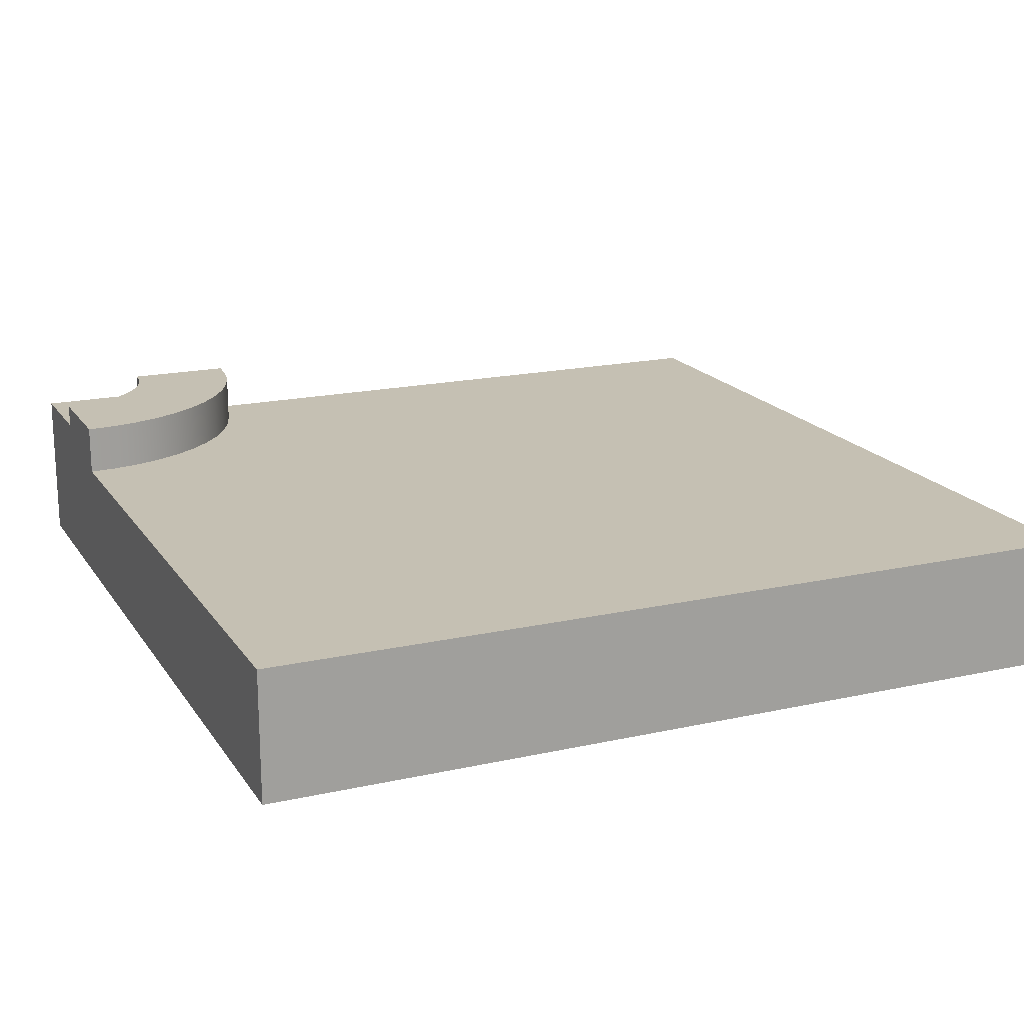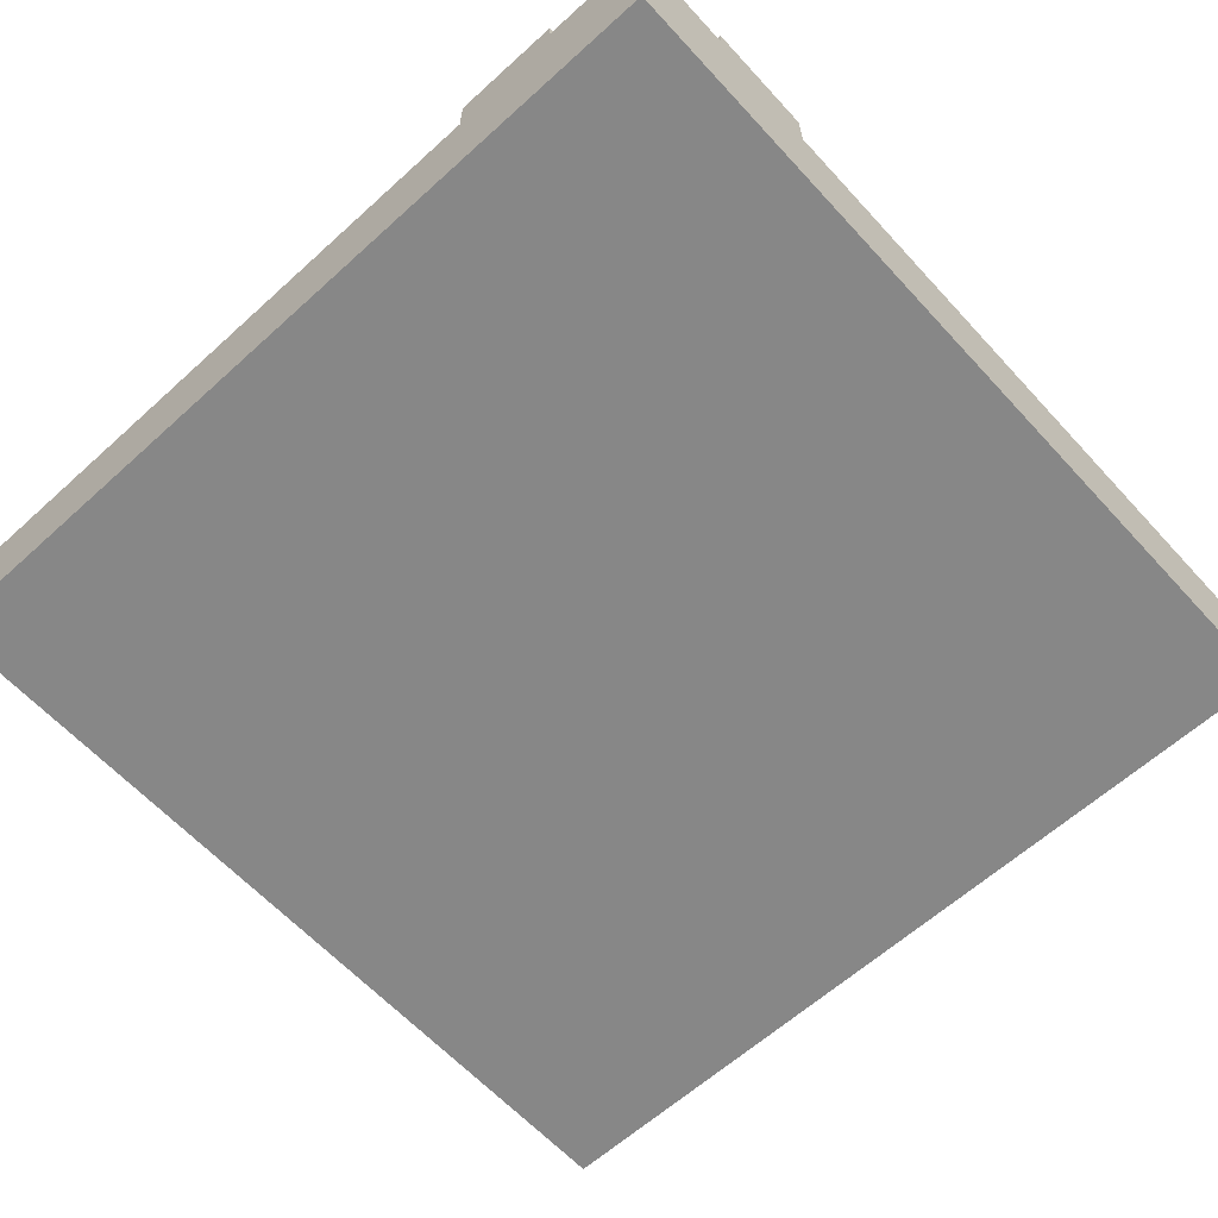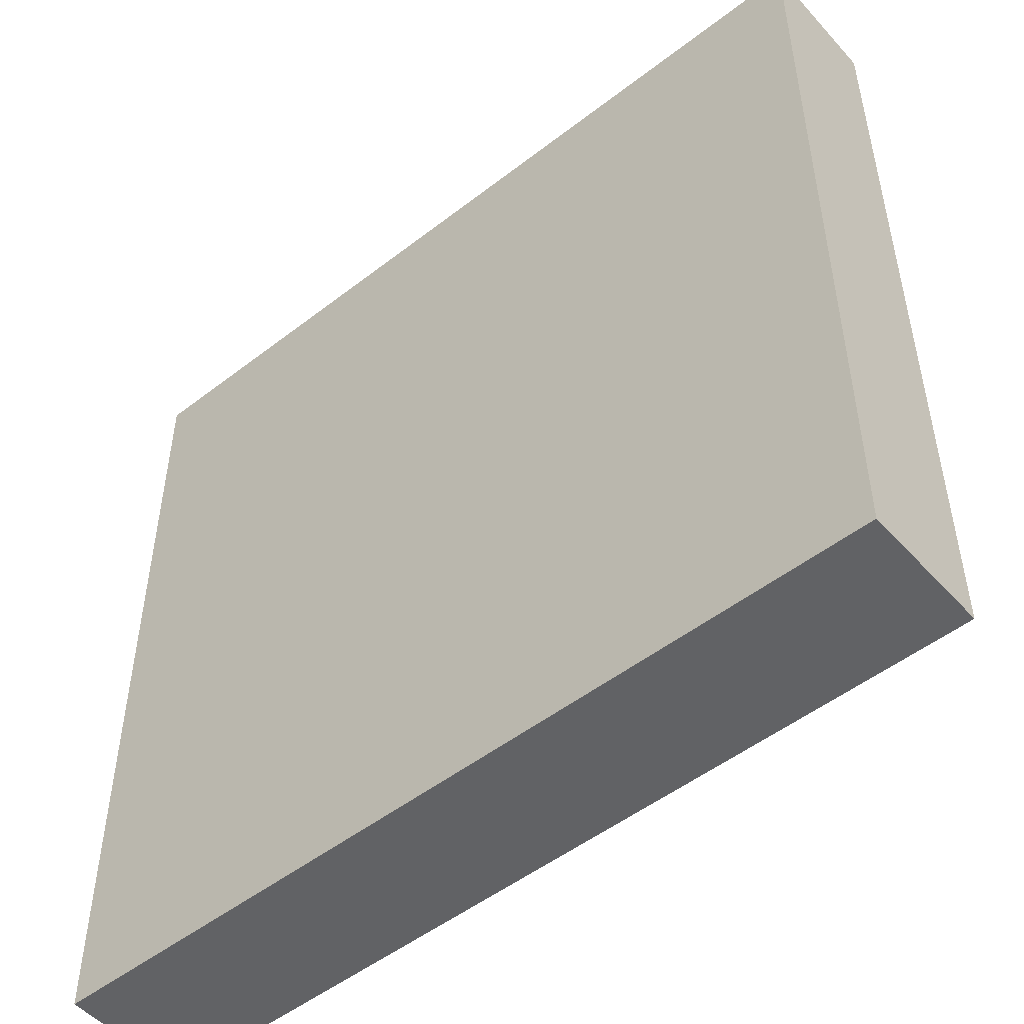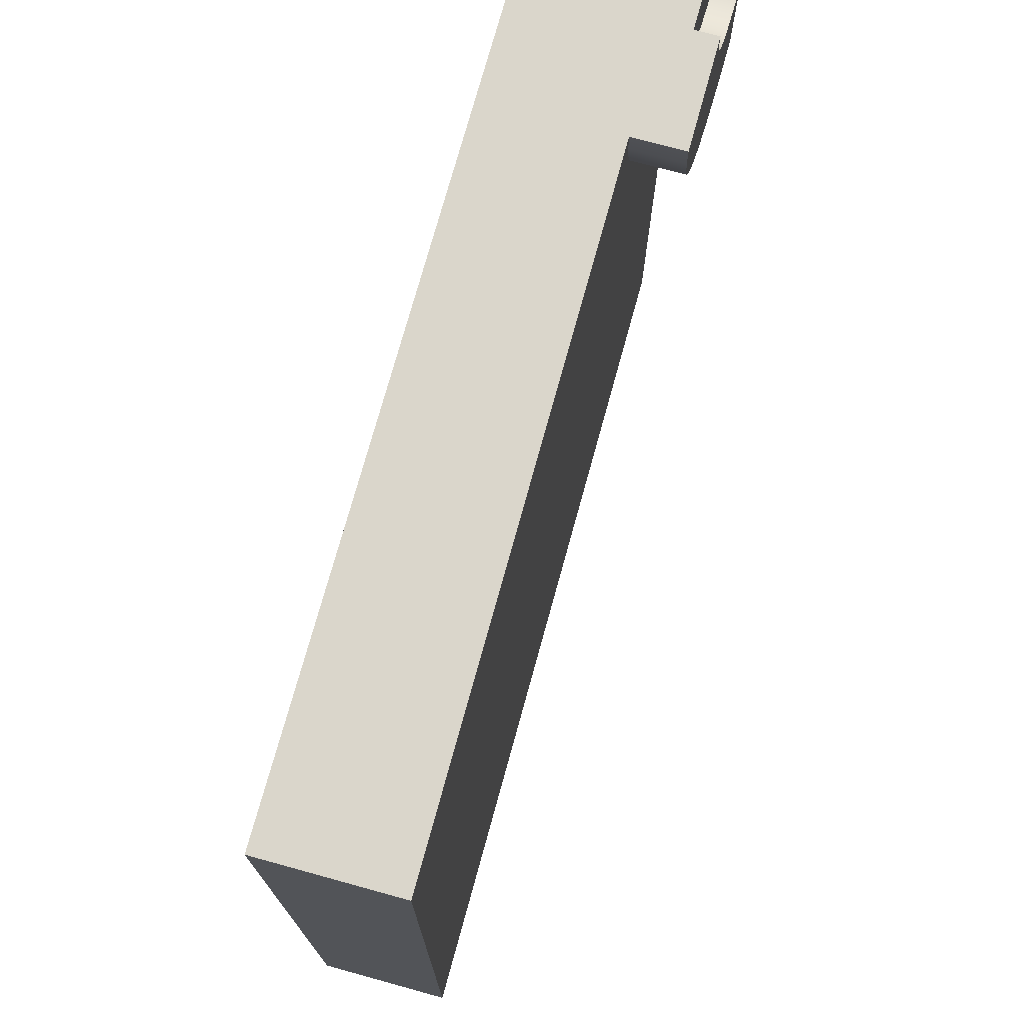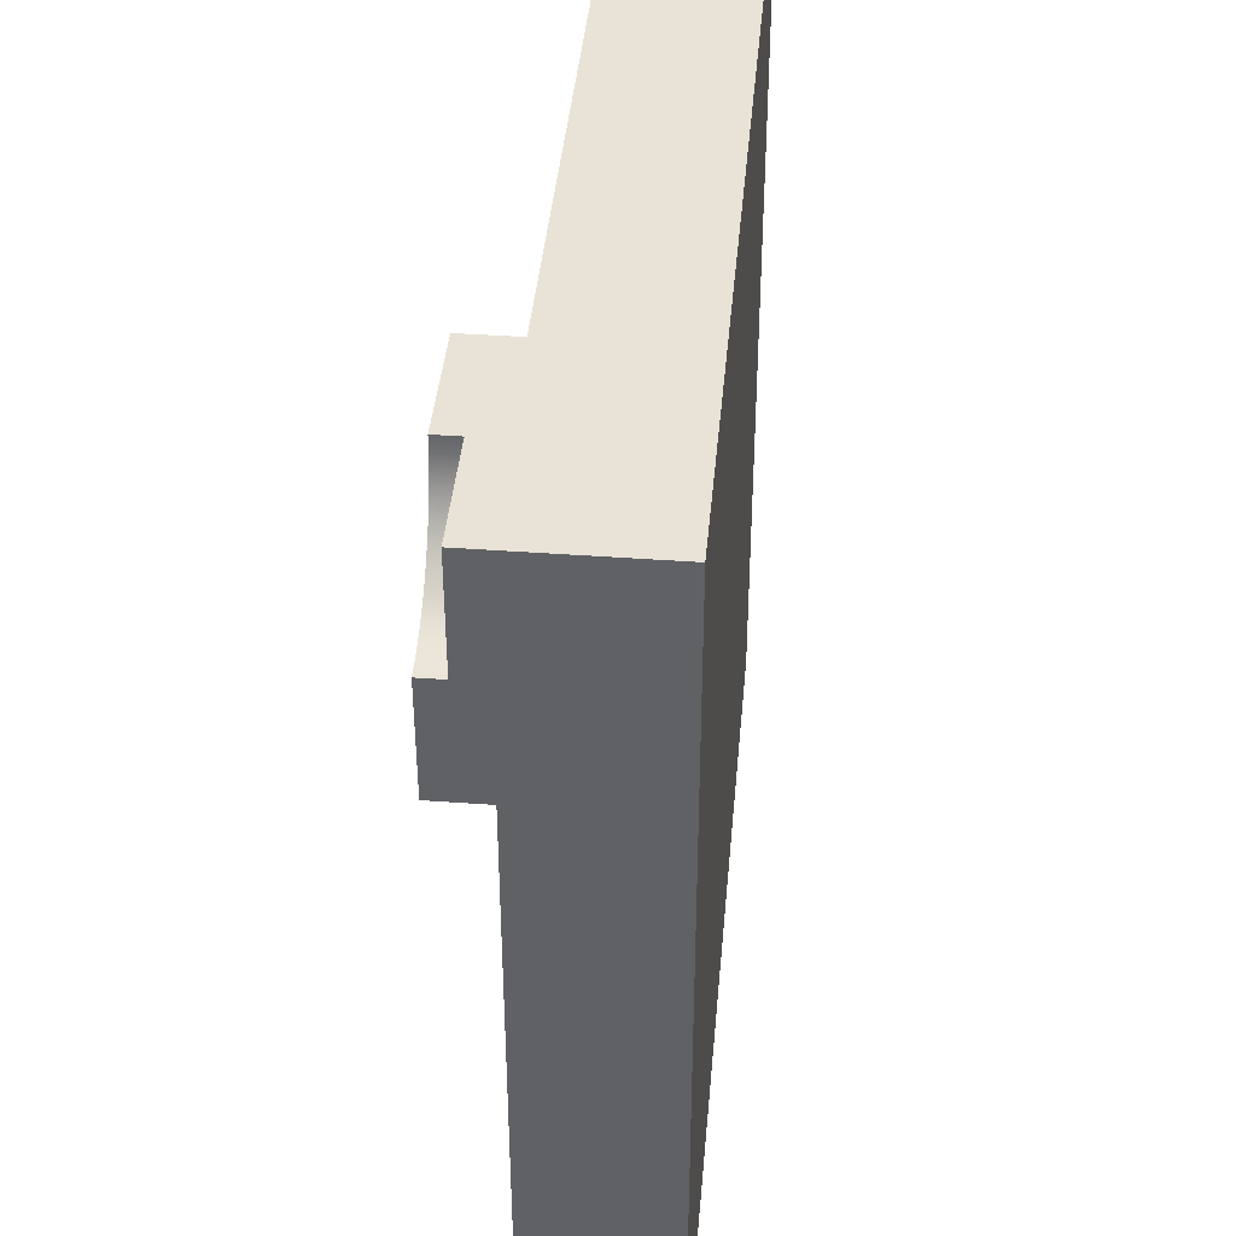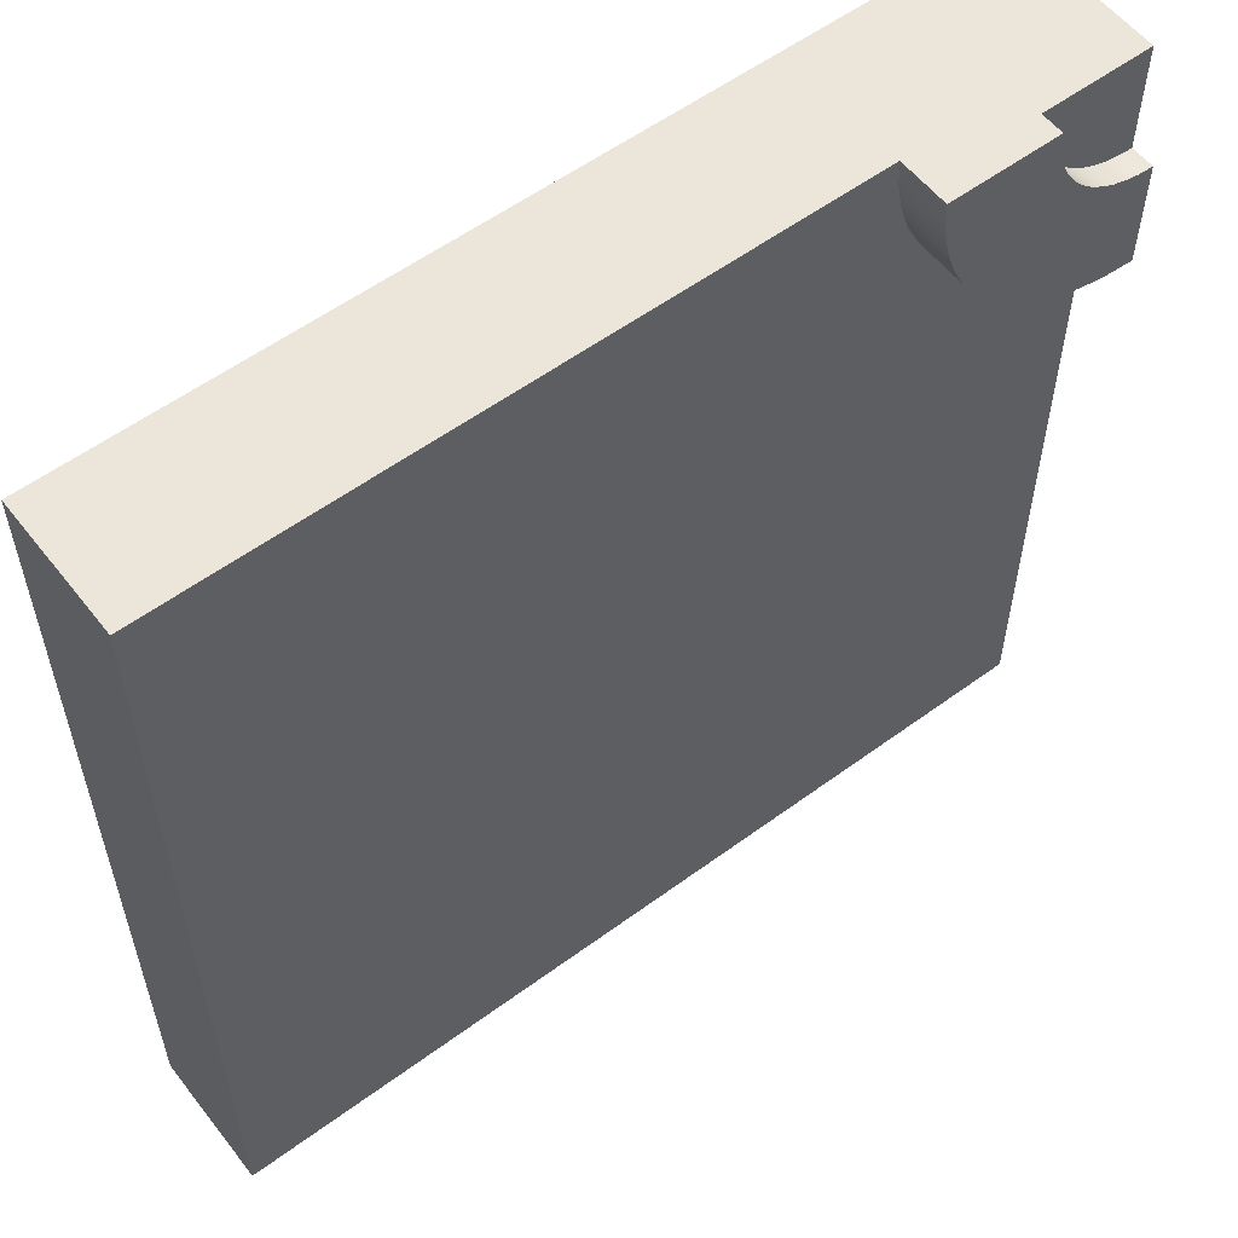
<metadata>
{"format":"obj","ext":"obj","renderer":"f3d","projection":"perspective","resolution":1024,"background":"white","views":[{"elev":18.1,"azim":66.5,"up":"+Y"},{"elev":-62.5,"azim":-47.5,"up":"+Y"},{"elev":-50.6,"azim":40.3,"up":"+Z"},{"elev":74.1,"azim":105.4,"up":"+Z"},{"elev":41.5,"azim":-84.9,"up":"+Z"},{"elev":56.8,"azim":142.5,"up":"+Z"}]}
</metadata>
<code>
o roadTile_272
v 3 0.455 -1e-06
v 3 0 -1e-06
v 3 0 -3
v 3 0.455 -3
v 0.75 0.455 -0
v 0.75 0 -0
v 0.375 0.63 -0
v 0.375 0.55 -0
v 0.375 0 -0
v 0.75 0.63 -0
v 0.3718 0.55 -0.04895
v 0.3718 0.63 -0.04895
v 0 0.55 0
v 0.3622 0.55 -0.09706
v 0.3465 0.55 -0.1435
v 0.3248 0.55 -0.1875
v 0.2975 0.55 -0.2283
v 0.2652 0.55 -0.2652
v 0.2283 0.55 -0.2975
v 0.1875 0.55 -0.3248
v 0.1435 0.55 -0.3465
v 0.09706 0.55 -0.3622
v 0.04895 0.55 -0.3718
v -0 0.55 -0.375
v 0 0 0
v -0 0 -0.375
v -0 0 -0.75
v -1e-06 0 -3
v -0 0.63 -0.375
v -0 0.63 -0.75
v -0 0.455 -0.75
v 0.04895 0.63 -0.3718
v 0.09706 0.63 -0.3622
v 0.1435 0.63 -0.3465
v 0.1875 0.63 -0.3248
v 0.2283 0.63 -0.2975
v 0.2652 0.63 -0.2652
v 0.2975 0.63 -0.2283
v 0.3248 0.63 -0.1875
v 0.3465 0.63 -0.1435
v 0.3622 0.63 -0.09706
v 0.7436 0.63 -0.09789
v 0.7244 0.63 -0.1941
v 0.6929 0.63 -0.287
v 0.6495 0.63 -0.375
v 0.595 0.63 -0.4566
v 0.5303 0.63 -0.5303
v 0.4566 0.63 -0.595
v 0.375 0.63 -0.6495
v 0.287 0.63 -0.6929
v 0.1941 0.63 -0.7244
v 0.09789 0.63 -0.7436
v 0.7436 0.455 -0.09789
v 0.7244 0.455 -0.1941
v 0.6929 0.455 -0.287
v 0.6495 0.455 -0.375
v 0.595 0.455 -0.4566
v 0.5303 0.455 -0.5303
v 0.4566 0.455 -0.595
v 0.375 0.455 -0.6495
v 0.287 0.455 -0.6929
v 0.1941 0.455 -0.7244
v 0.09789 0.455 -0.7436
v -1e-06 0.455 -3
f 2 4 1
f 6 1 5
f 4 58 57
f 64 3 28
f 64 27 31
f 2 3 4
f 6 2 1
f 1 4 57
f 4 64 59
f 61 64 62
f 64 31 63
f 64 63 62
f 53 5 1
f 54 53 1
f 64 61 60
f 64 60 59
f 55 54 1
f 56 55 1
f 4 59 58
f 57 56 1
f 64 4 3
f 64 28 27
f 5 10 8
f 8 12 11
f 24 30 31
f 23 29 24
f 22 32 23
f 21 33 22
f 20 34 21
f 19 35 20
f 18 36 19
f 17 37 18
f 16 38 17
f 15 39 16
f 14 40 15
f 11 41 14
f 35 36 49
f 42 5 53
f 43 53 54
f 44 54 55
f 45 55 56
f 46 56 57
f 47 57 58
f 48 58 59
f 49 59 60
f 50 60 61
f 51 61 62
f 52 62 63
f 30 63 31
f 10 7 8
f 8 9 5
f 9 6 5
f 8 7 12
f 31 27 26
f 24 29 30
f 31 26 24
f 23 32 29
f 22 33 32
f 21 34 33
f 20 35 34
f 19 36 35
f 18 37 36
f 17 38 37
f 16 39 38
f 15 40 39
f 14 41 40
f 11 12 41
f 52 30 32
f 30 29 32
f 50 51 33
f 51 52 32
f 48 49 36
f 49 50 35
f 48 36 37
f 46 47 38
f 47 48 37
f 46 38 39
f 44 45 40
f 45 46 39
f 40 45 39
f 42 43 41
f 43 44 40
f 7 10 12
f 10 42 12
f 43 40 41
f 51 32 33
f 41 12 42
f 50 33 34
f 50 34 35
f 38 47 37
f 42 10 5
f 43 42 53
f 44 43 54
f 45 44 55
f 46 45 56
f 47 46 57
f 48 47 58
f 49 48 59
f 50 49 60
f 51 50 61
f 52 51 62
f 30 52 63
f 22 23 13
f 9 13 25
f 27 3 6
f 24 25 13
f 24 13 23
f 13 8 11
f 14 13 11
f 14 15 13
f 15 16 13
f 16 17 13
f 17 18 13
f 18 19 13
f 19 20 13
f 20 21 13
f 21 22 13
f 9 8 13
f 6 9 26
f 9 25 26
f 26 27 6
f 27 28 3
f 3 2 6
f 24 26 25

</code>
